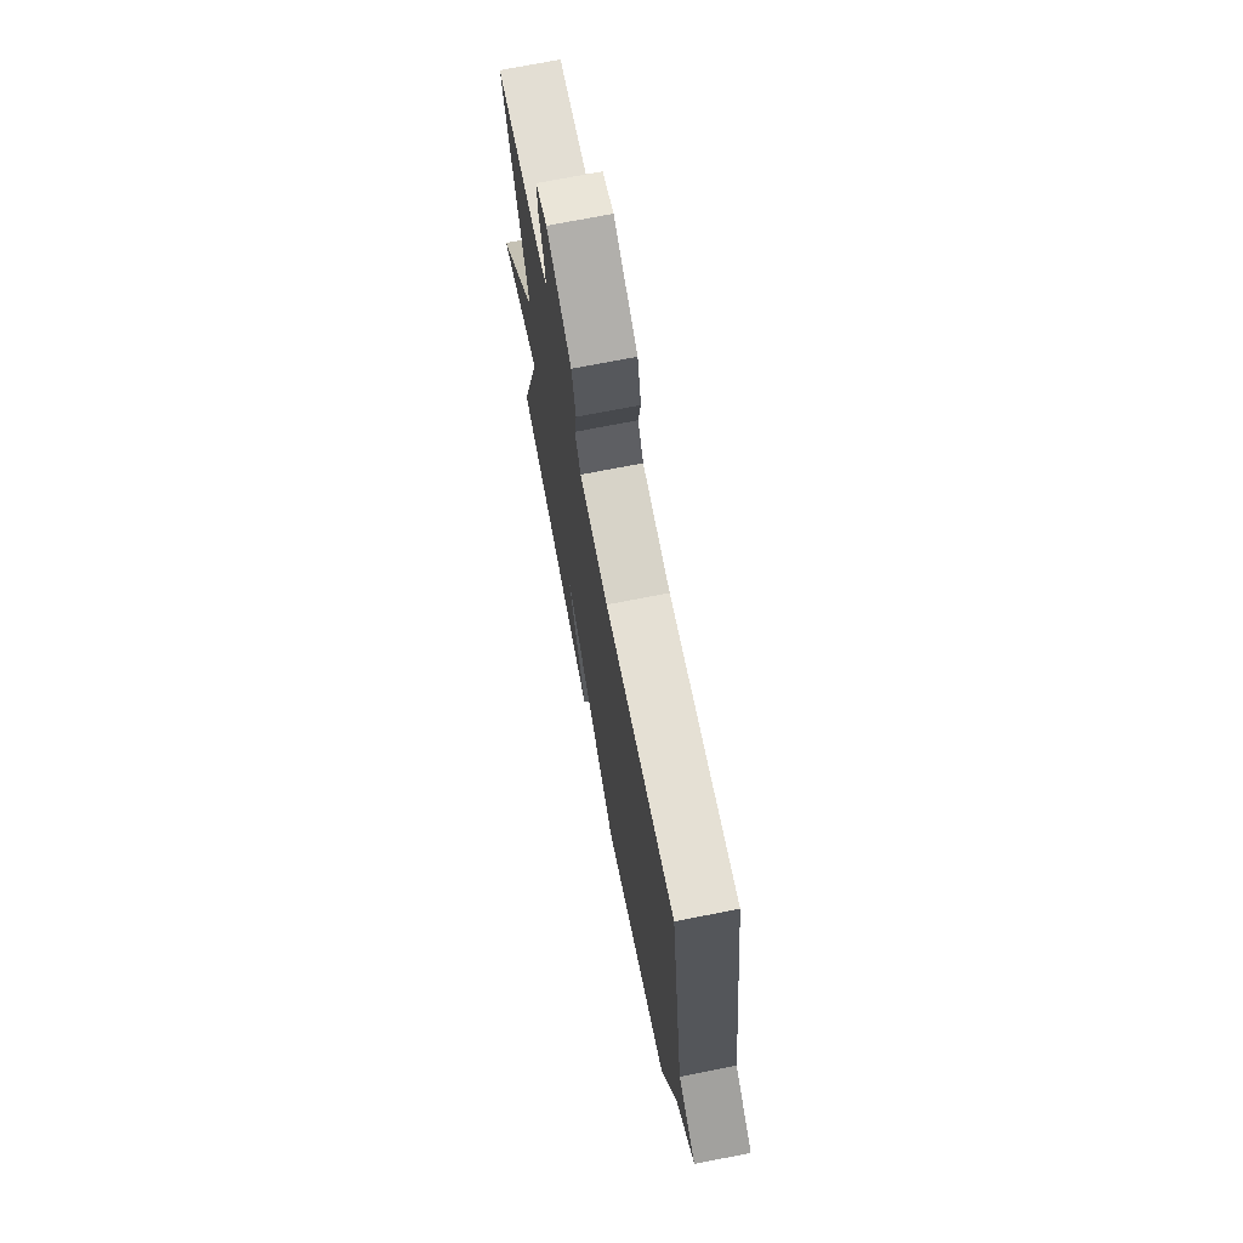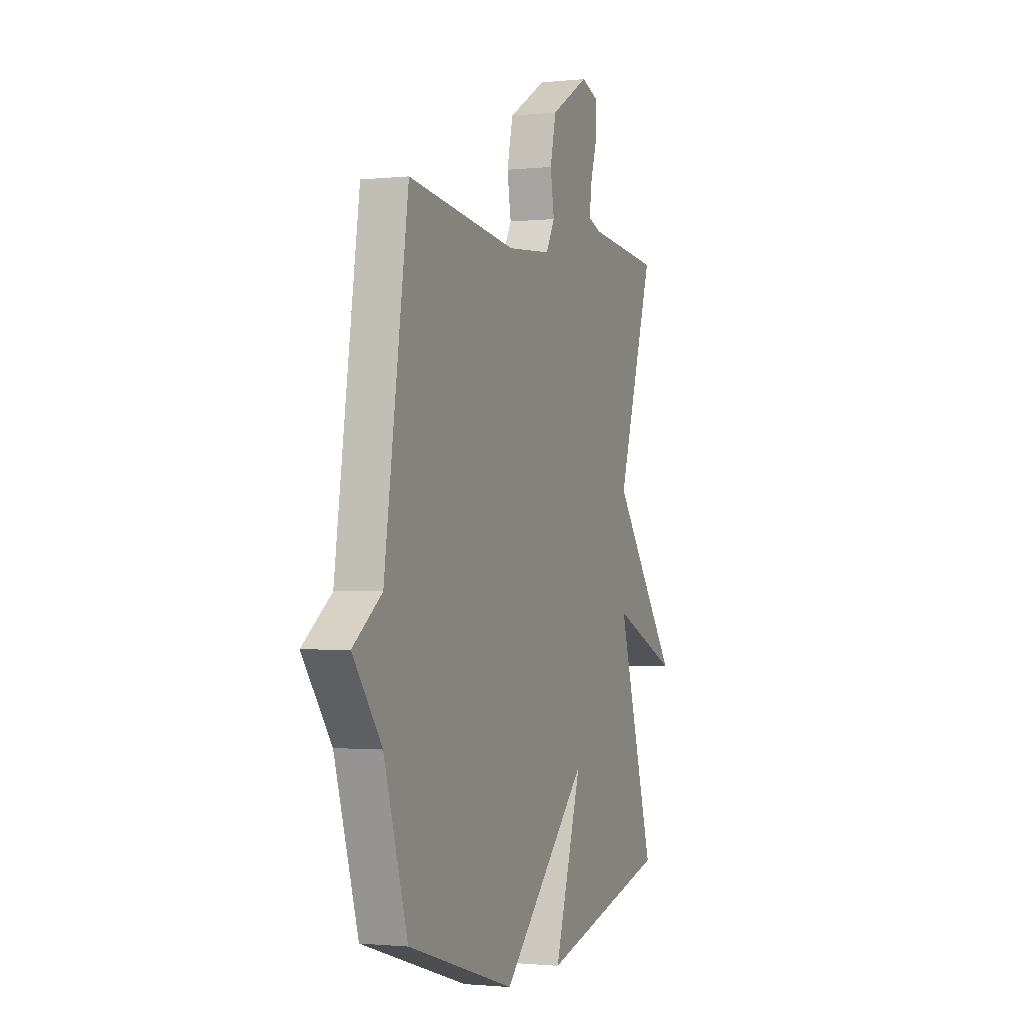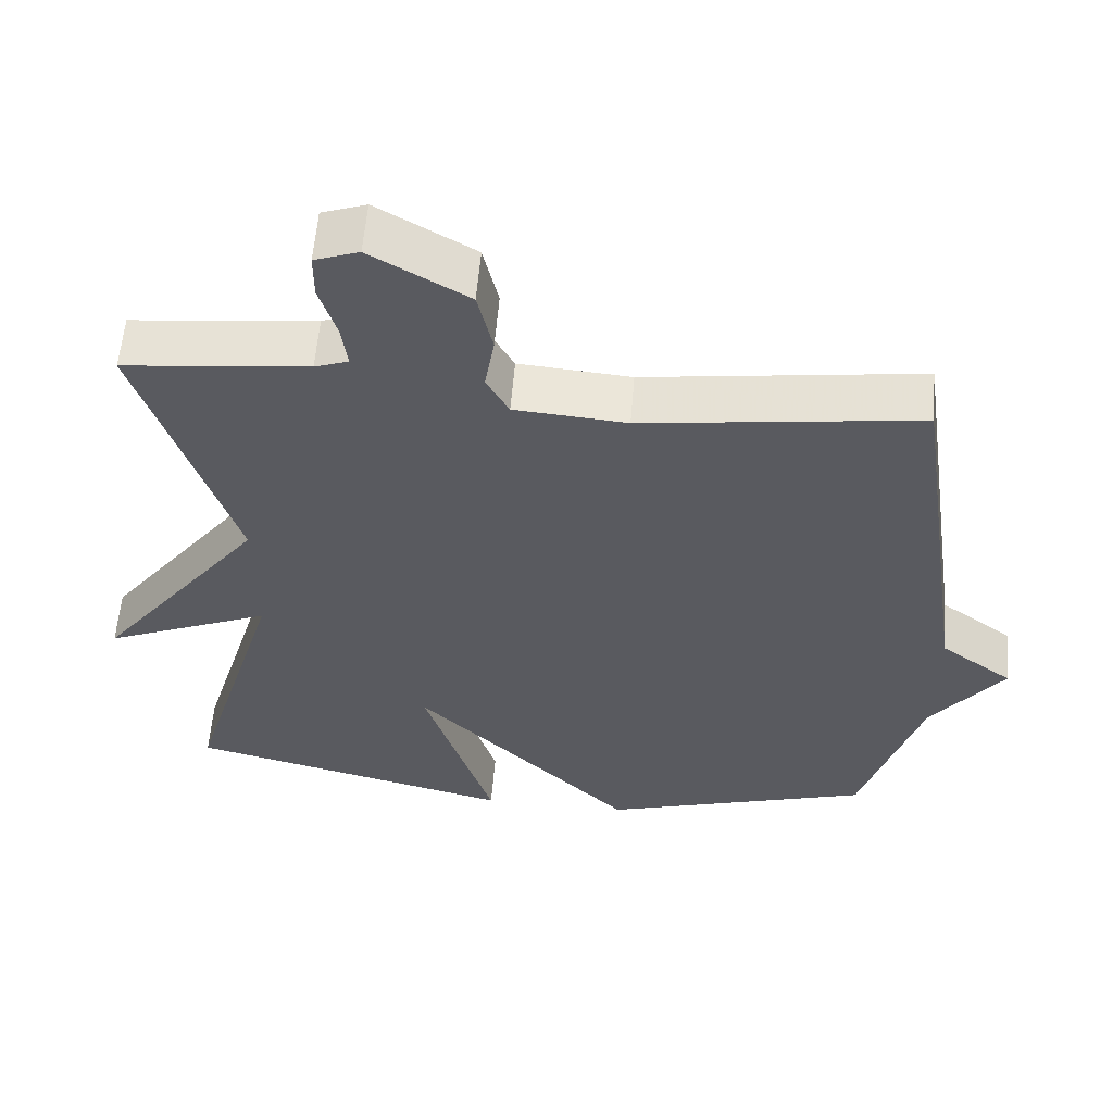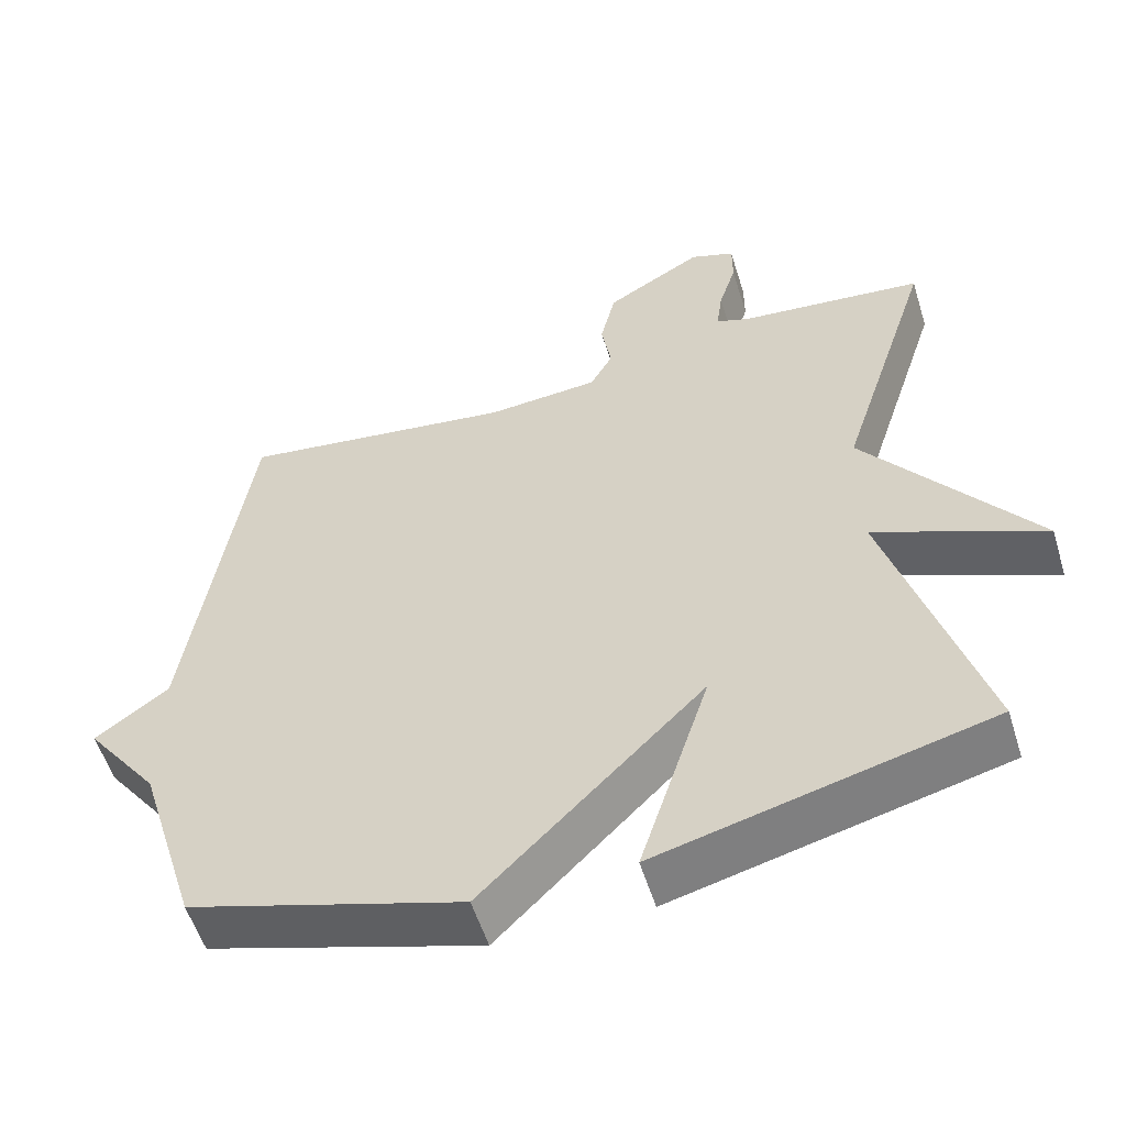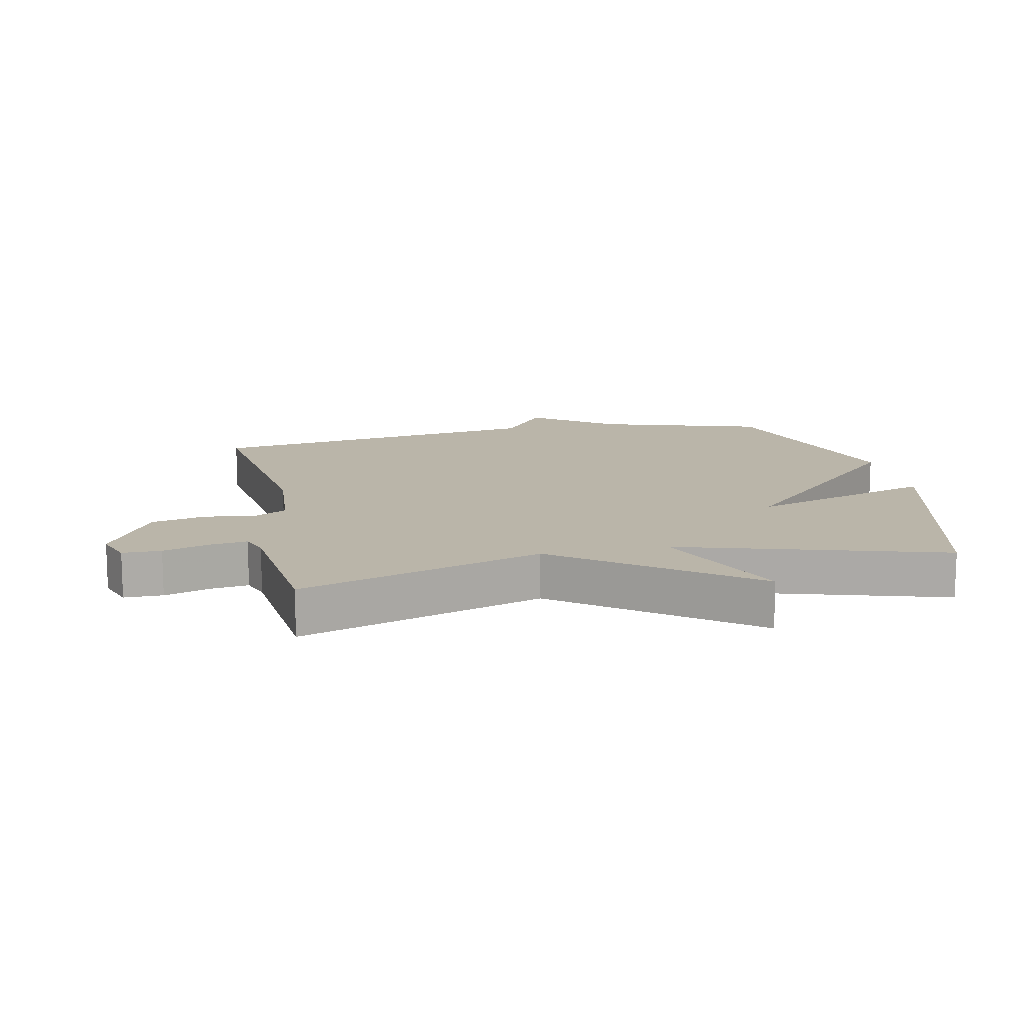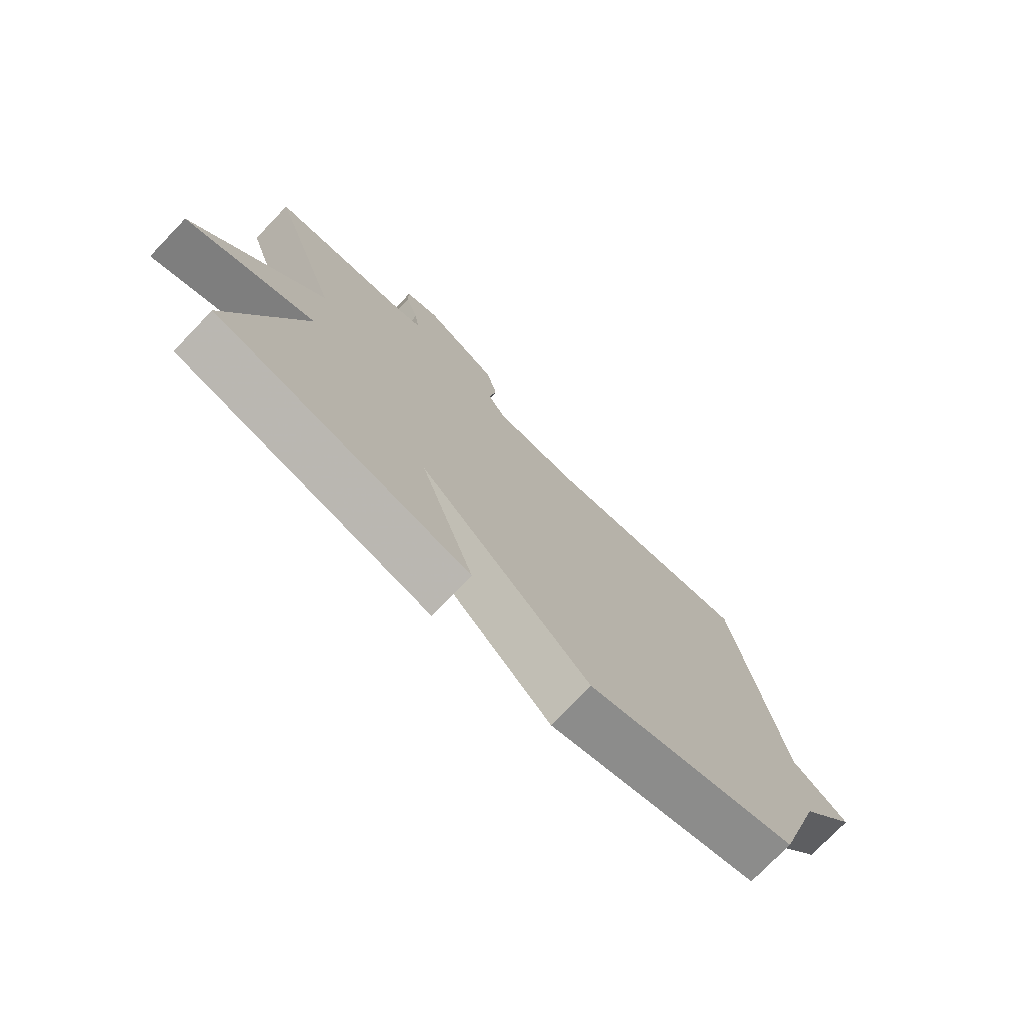
<metadata>
{"format":"obj","ext":"obj","renderer":"f3d","projection":"perspective","resolution":1024,"background":"white","views":[{"elev":72.6,"azim":-101.1,"up":"+Z"},{"elev":-1.3,"azim":-68.8,"up":"+Z"},{"elev":58.0,"azim":-175.3,"up":"+Z"},{"elev":-55.3,"azim":17.2,"up":"+Z"},{"elev":13.5,"azim":78.1,"up":"+Y"},{"elev":-75.7,"azim":136.1,"up":"+Z"}]}
</metadata>
<code>
v -0.5 0.07 -0.5
v -0.58 0.07 -0.24
v -0.677 0.07 -0.111
v -0.58 0.07 -0.04
v -0.5 0.07 0.5
v -0.133 0.07 0.451
v 0.016 0.07 0.463
v 0.046 0.07 0.517
v 0.033 0.07 0.594
v 0.053 0.07 0.68
v 0.182 0.07 0.755
v 0.241 0.07 0.734
v 0.241 0.07 0.673
v 0.218 0.07 0.6
v 0.21 0.07 0.541
v 0.255 0.07 0.525
v 0.5 0.07 0.5
v 0.376 0.07 0.116
v 0.6 0.07 -0.179
v 0.376 0.07 -0.084
v 0.5 0.07 -0.5
v 0.062 0.07 -0.61
v 0.155 0.07 -0.319
v -0.138 0.07 -0.61
v -0.5 0 -0.5
v -0.58 0 -0.24
v -0.677 0 -0.111
v -0.58 0 -0.04
v -0.5 0 0.5
v -0.133 0 0.451
v 0.016 0 0.463
v 0.046 0 0.517
v 0.033 0 0.594
v 0.053 0 0.68
v 0.182 0 0.755
v 0.241 0 0.734
v 0.241 0 0.673
v 0.218 0 0.6
v 0.21 0 0.541
v 0.255 0 0.525
v 0.5 0 0.5
v 0.376 0 0.116
v 0.6 0 -0.179
v 0.376 0 -0.084
v 0.5 0 -0.5
v 0.062 0 -0.61
v 0.155 0 -0.319
v -0.138 0 -0.61
f 23 24 1 2
f 20 21 22 23
f 2 3 4
f 23 2 4
f 20 23 4
f 18 19 20
f 4 5 6
f 20 4 6
f 18 20 6
f 16 17 18
f 15 16 18
f 12 13 14
f 11 12 14
f 10 11 14
f 9 10 14
f 8 9 14
f 7 8 14 15
f 18 6 7
f 7 15 18
f 26 25 48 47
f 47 46 45 44
f 28 27 26
f 28 26 47
f 28 47 44
f 44 43 42
f 30 29 28
f 30 28 44
f 30 44 42
f 42 41 40
f 42 40 39
f 38 37 36
f 38 36 35
f 38 35 34
f 38 34 33
f 38 33 32
f 39 38 32 31
f 31 30 42
f 42 39 31
f 1 25 26 2
f 2 26 27 3
f 3 27 28 4
f 4 28 29 5
f 5 29 30 6
f 6 30 31 7
f 7 31 32 8
f 8 32 33 9
f 9 33 34 10
f 10 34 35 11
f 11 35 36 12
f 12 36 37 13
f 13 37 38 14
f 14 38 39 15
f 15 39 40 16
f 16 40 41 17
f 17 41 42 18
f 18 42 43 19
f 19 43 44 20
f 20 44 45 21
f 21 45 46 22
f 22 46 47 23
f 23 47 48 24
f 24 48 25 1

</code>
